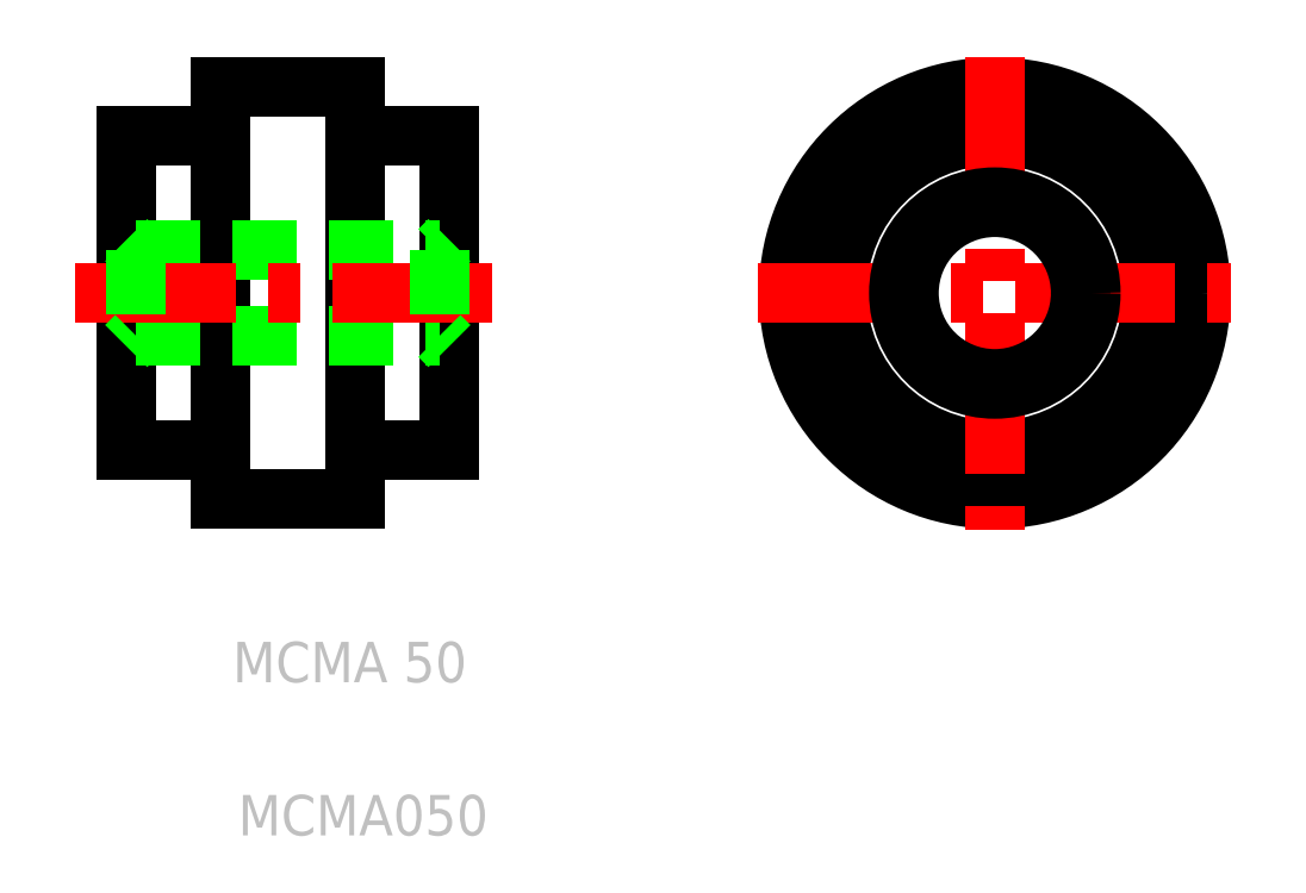
<metadata>
{"format":"dxf","ext":"dxf","renderer":"ezdxf+matplotlib","layout":"modelspace","background":"white","min_lineweight":24,"dpi":150}
</metadata>
<code>
0
SECTION
2
ENTITIES
0
CIRCLE
8
0
10
158.8
20
162.4
30
0
40
15.6
0
CIRCLE
8
0
10
158.8
20
162.4
30
0
40
20.4
0
LINE
8
0
10
72.78
20
178
30
0
11
72.78
21
146.8
31
0
0
LINE
8
0
10
104.8
20
178
30
0
11
104.8
21
146.8
31
0
0
LINE
8
0
10
82.13
20
182.8
30
0
11
82.13
21
142
31
0
0
LINE
8
0
10
95.43
20
182.8
30
0
11
95.43
21
142
31
0
0
LINE
8
CENTER
10
158.8
20
185.8
30
0
11
158.8
21
139
31
0
0
LINE
8
0
10
72.78
20
146.8
30
0
11
82.13
21
146.8
31
0
0
TEXT
8
NOTE
10
81.91
20
124
30
0
40
4
1
MCMA 50
72
     1
11
94.91
21
122.7
31
0
73
     1
0
TEXT
8
NOTE
10
83.57
20
108.8
30
0
40
4
1
MCMA050
72
     1
11
96.23
21
107.5
31
0
73
     1
0
LINE
8
0
10
82.13
20
142
30
0
11
95.43
21
142
31
0
0
LINE
8
0
10
95.43
20
146.8
30
0
11
104.8
21
146.8
31
0
0
LINE
8
0
10
73.78
20
158.1
30
0
11
103.8
21
158.1
31
0
0
LINE
8
0
10
73.78
20
166.6
30
0
11
103.8
21
166.6
31
0
0
LINE
8
0
10
72.78
20
178
30
0
11
82.13
21
178
31
0
0
LINE
8
CENTER
10
67.78
20
162.4
30
0
11
109.8
21
162.4
31
0
0
LINE
8
0
10
73.78
20
166.6
30
0
11
73.78
21
158.1
31
0
0
LINE
8
0
10
73.78
20
158.1
30
0
11
72.78
21
157.1
31
0
0
LINE
8
0
10
73.78
20
166.6
30
0
11
72.78
21
167.6
31
0
0
LINE
8
CENTER
10
135.4
20
162.4
30
0
11
182.2
21
162.4
31
0
0
LINE
8
0
10
103.8
20
166.6
30
0
11
103.8
21
158.1
31
0
0
LINE
8
0
10
103.8
20
158.1
30
0
11
104.8
21
157.1
31
0
0
LINE
8
0
10
95.43
20
162.4
30
0
11
95.43
21
162.4
31
0
0
LINE
8
0
10
103.8
20
166.6
30
0
11
104.8
21
167.6
31
0
0
LINE
8
0
10
82.13
20
182.8
30
0
11
95.43
21
182.8
31
0
0
LINE
8
0
10
95.43
20
178
30
0
11
104.8
21
178
31
0
0
LINE
8
0
10
95.43
20
172.6
30
0
11
95.43
21
172.6
31
0
0
CIRCLE
8
0
10
158.8
20
162.4
30
0
40
9.5
0
CIRCLE
8
0
10
158.8
20
162.4
30
0
40
8.5
0
ENDSEC
0
EOF

</code>
